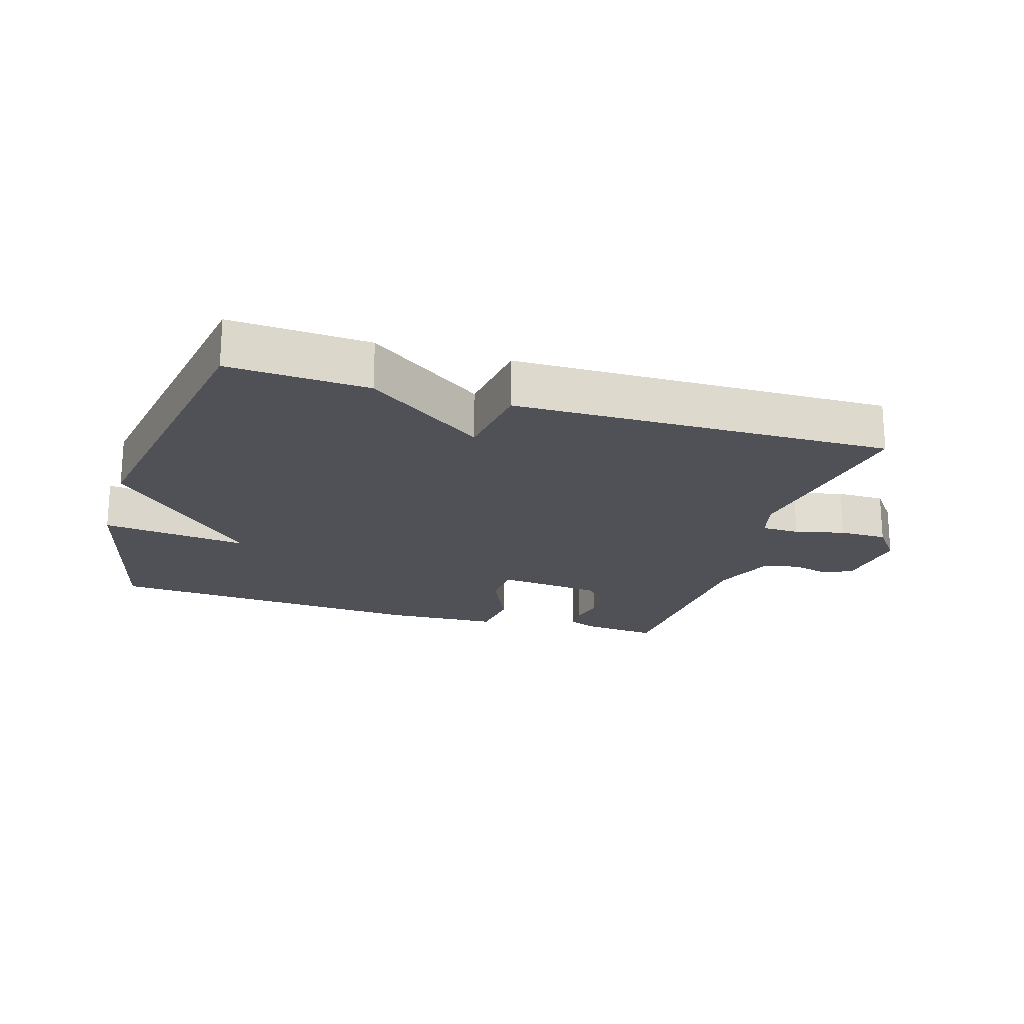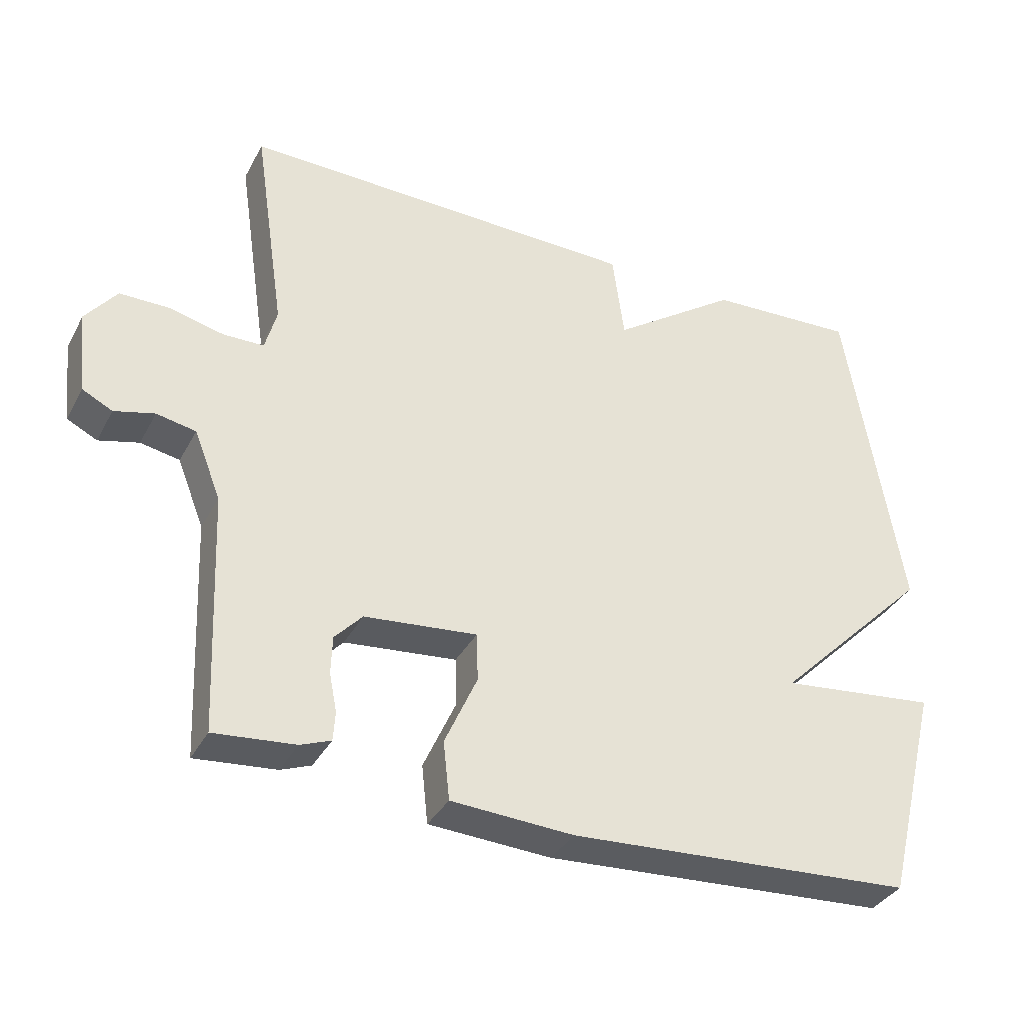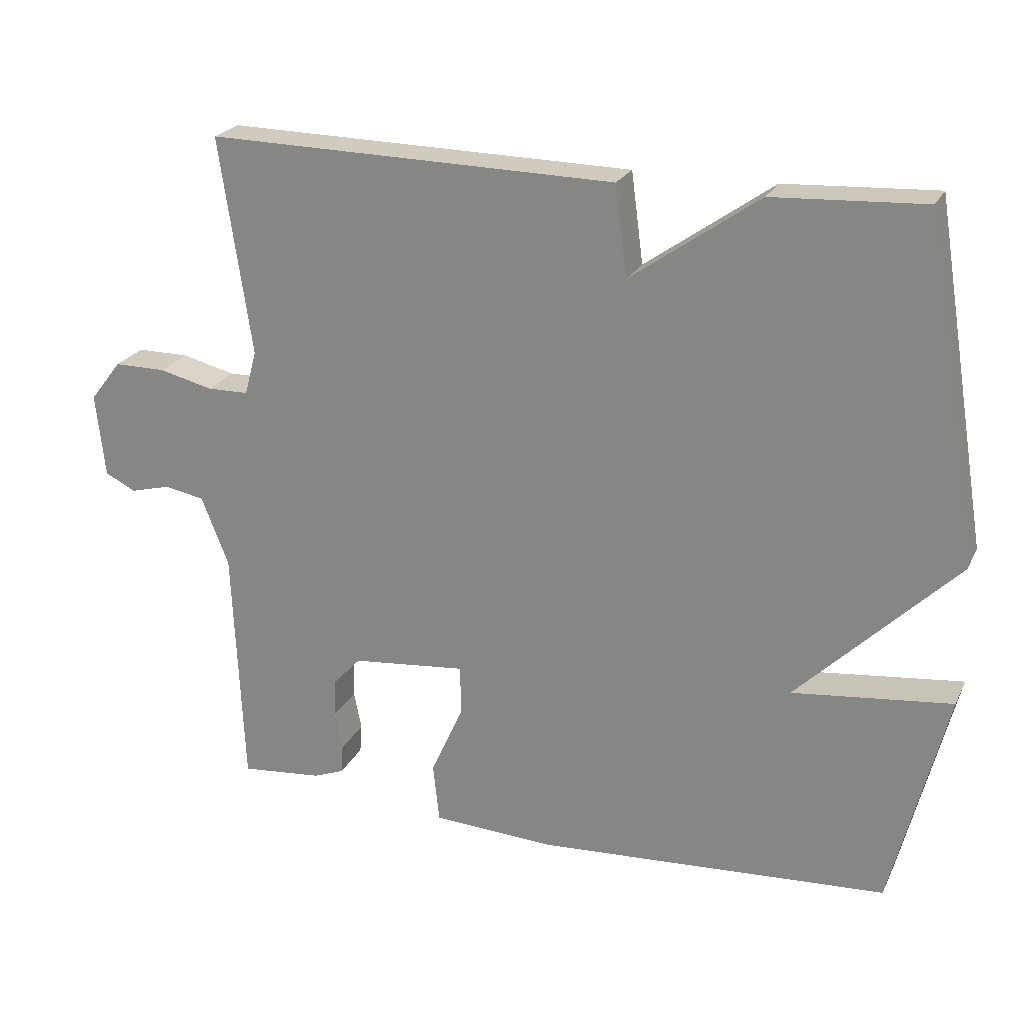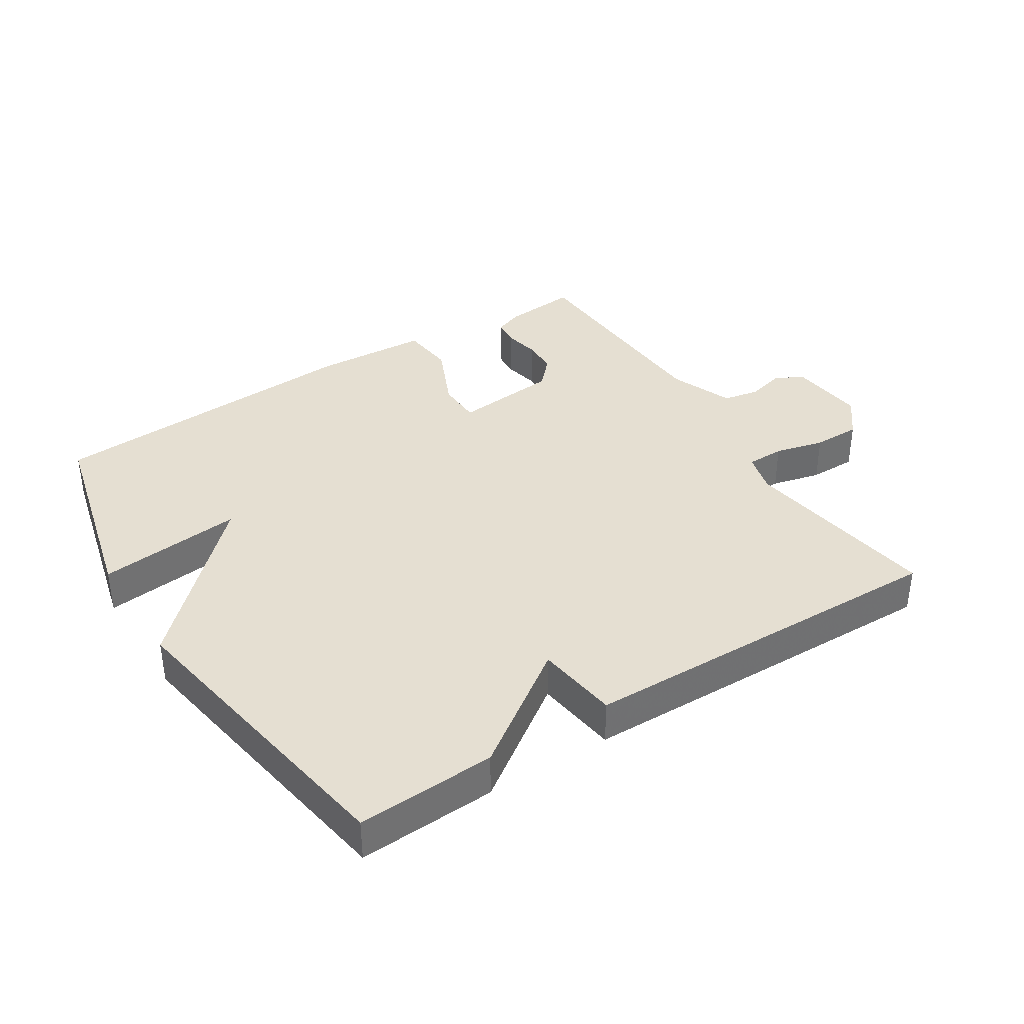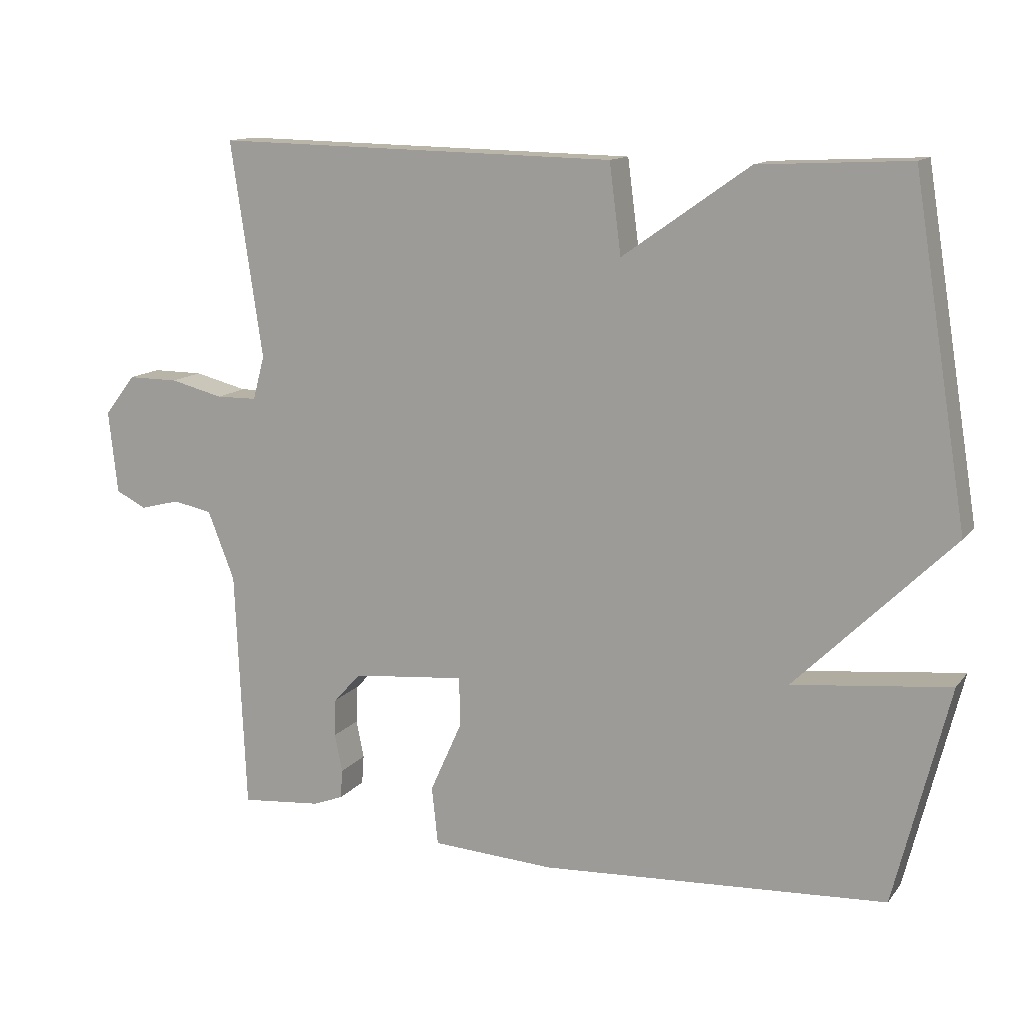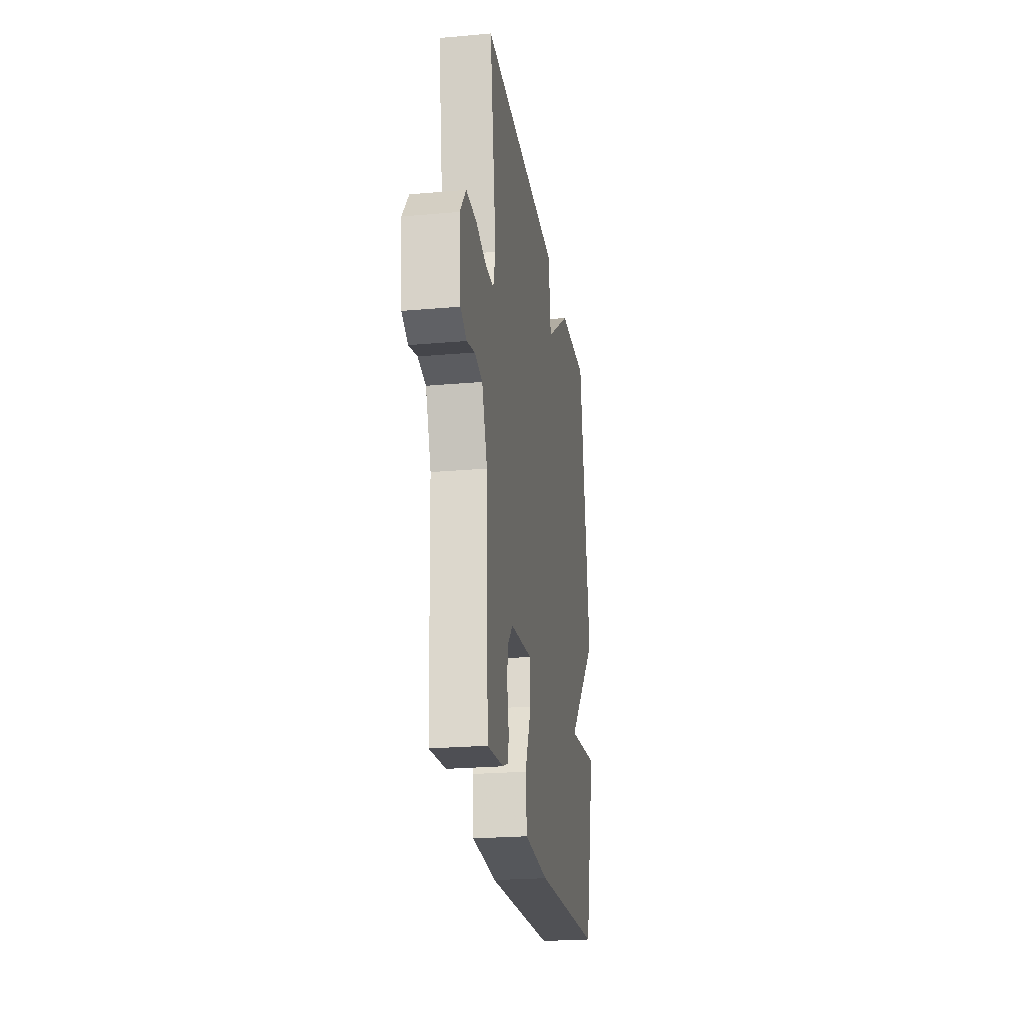
<metadata>
{"format":"obj","ext":"obj","renderer":"f3d","projection":"perspective","resolution":1024,"background":"white","views":[{"elev":-20.4,"azim":-17.2,"up":"+Y"},{"elev":-35.7,"azim":154.9,"up":"+Z"},{"elev":23.1,"azim":-159.3,"up":"+Z"},{"elev":37.5,"azim":-32.5,"up":"+Y"},{"elev":13.0,"azim":-156.4,"up":"+Z"},{"elev":-23.7,"azim":98.5,"up":"+Z"}]}
</metadata>
<code>
v 0.5 0.07 0.5
v 0.454 0.07 0.189
v 0.471 0.07 0.126
v 0.53 0.07 0.125
v 0.607 0.07 0.144
v 0.681 0.07 0.144
v 0.726 0.07 0.086
v 0.713 0.07 -0.034
v 0.669 0.07 -0.056
v 0.611 0.07 -0.041
v 0.554 0.07 -0.052
v 0.515 0.07 -0.151
v 0.5 0.07 -0.5
v 0.383 0.07 -0.489
v 0.339 0.07 -0.472
v 0.336 0.07 -0.43
v 0.347 0.07 -0.375
v 0.345 0.07 -0.32
v 0.305 0.07 -0.277
v 0.142 0.07 -0.261
v 0.14 0.07 -0.331
v 0.187 0.07 -0.436
v 0.178 0.07 -0.52
v 0.001 0.07 -0.53
v -0.5 0.07 -0.5
v -0.579 0.07 -0.184
v -0.352 0.07 -0.209
v -0.579 0.07 0.016
v -0.5 0.07 0.5
v -0.284 0.07 0.489
v -0.101 0.07 0.36
v -0.084 0.07 0.489
v 0.5 0 0.5
v 0.454 0 0.189
v 0.471 0 0.126
v 0.53 0 0.125
v 0.607 0 0.144
v 0.681 0 0.144
v 0.726 0 0.086
v 0.713 0 -0.034
v 0.669 0 -0.056
v 0.611 0 -0.041
v 0.554 0 -0.052
v 0.515 0 -0.151
v 0.5 0 -0.5
v 0.383 0 -0.489
v 0.339 0 -0.472
v 0.336 0 -0.43
v 0.347 0 -0.375
v 0.345 0 -0.32
v 0.305 0 -0.277
v 0.142 0 -0.261
v 0.14 0 -0.331
v 0.187 0 -0.436
v 0.178 0 -0.52
v 0.001 0 -0.53
v -0.5 0 -0.5
v -0.579 0 -0.184
v -0.352 0 -0.209
v -0.579 0 0.016
v -0.5 0 0.5
v -0.284 0 0.489
v -0.101 0 0.36
v -0.084 0 0.489
f 31 32 1 2
f 29 30 31
f 28 29 31
f 27 28 31
f 27 31 2 3
f 25 26 27
f 24 25 27
f 23 24 27
f 22 23 27
f 21 22 27
f 20 21 27
f 27 3 4
f 20 27 4
f 19 20 4
f 4 5 6
f 19 4 6
f 18 19 6
f 15 16 17
f 14 15 17
f 13 14 17
f 12 13 17
f 11 12 17 18
f 8 9 10
f 7 8 10
f 6 7 10
f 6 10 11
f 6 11 18
f 34 33 64 63
f 63 62 61
f 63 61 60
f 63 60 59
f 35 34 63 59
f 59 58 57
f 59 57 56
f 59 56 55
f 59 55 54
f 59 54 53
f 59 53 52
f 36 35 59
f 36 59 52
f 36 52 51
f 38 37 36
f 38 36 51
f 38 51 50
f 49 48 47
f 49 47 46
f 49 46 45
f 49 45 44
f 50 49 44 43
f 42 41 40
f 42 40 39
f 42 39 38
f 43 42 38
f 50 43 38
f 1 33 34 2
f 2 34 35 3
f 3 35 36 4
f 4 36 37 5
f 5 37 38 6
f 6 38 39 7
f 7 39 40 8
f 8 40 41 9
f 9 41 42 10
f 10 42 43 11
f 11 43 44 12
f 12 44 45 13
f 13 45 46 14
f 14 46 47 15
f 15 47 48 16
f 16 48 49 17
f 17 49 50 18
f 18 50 51 19
f 19 51 52 20
f 20 52 53 21
f 21 53 54 22
f 22 54 55 23
f 23 55 56 24
f 24 56 57 25
f 25 57 58 26
f 26 58 59 27
f 27 59 60 28
f 28 60 61 29
f 29 61 62 30
f 30 62 63 31
f 31 63 64 32
f 32 64 33 1

</code>
